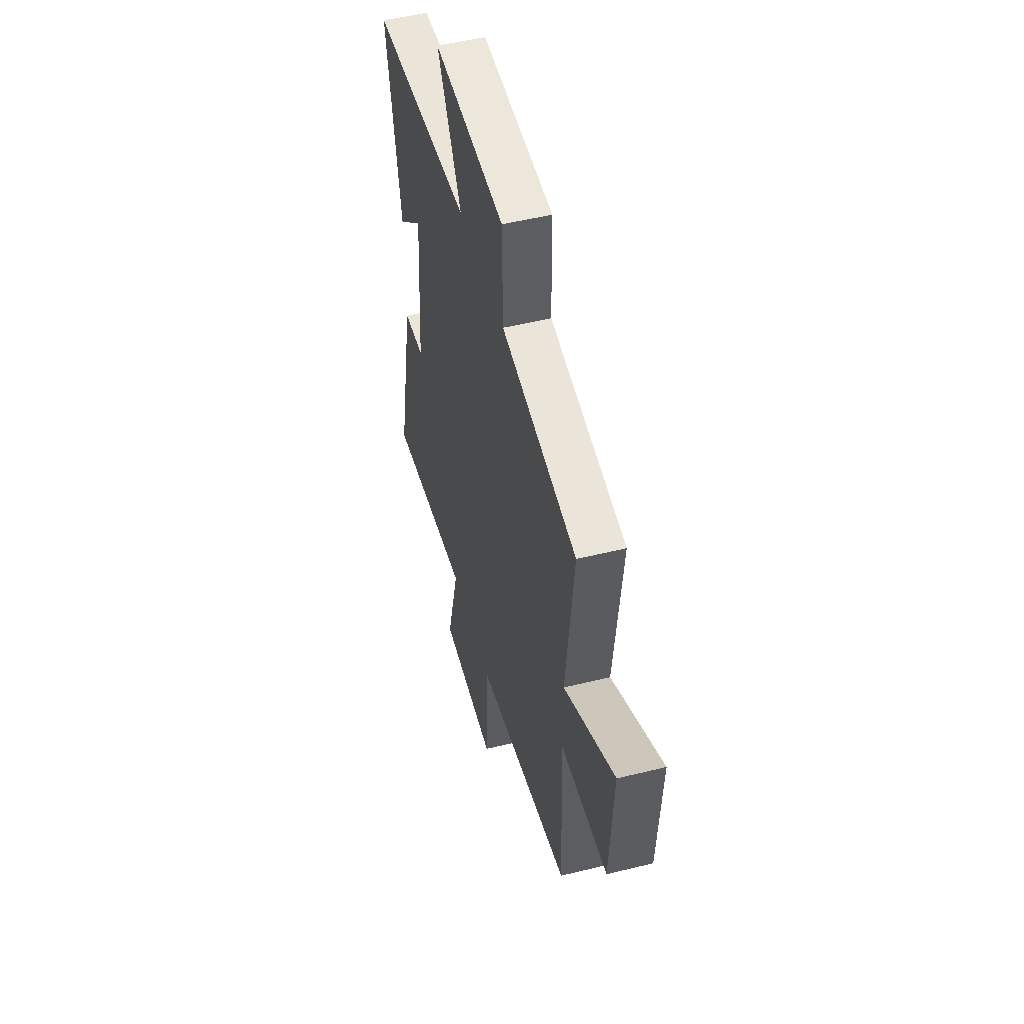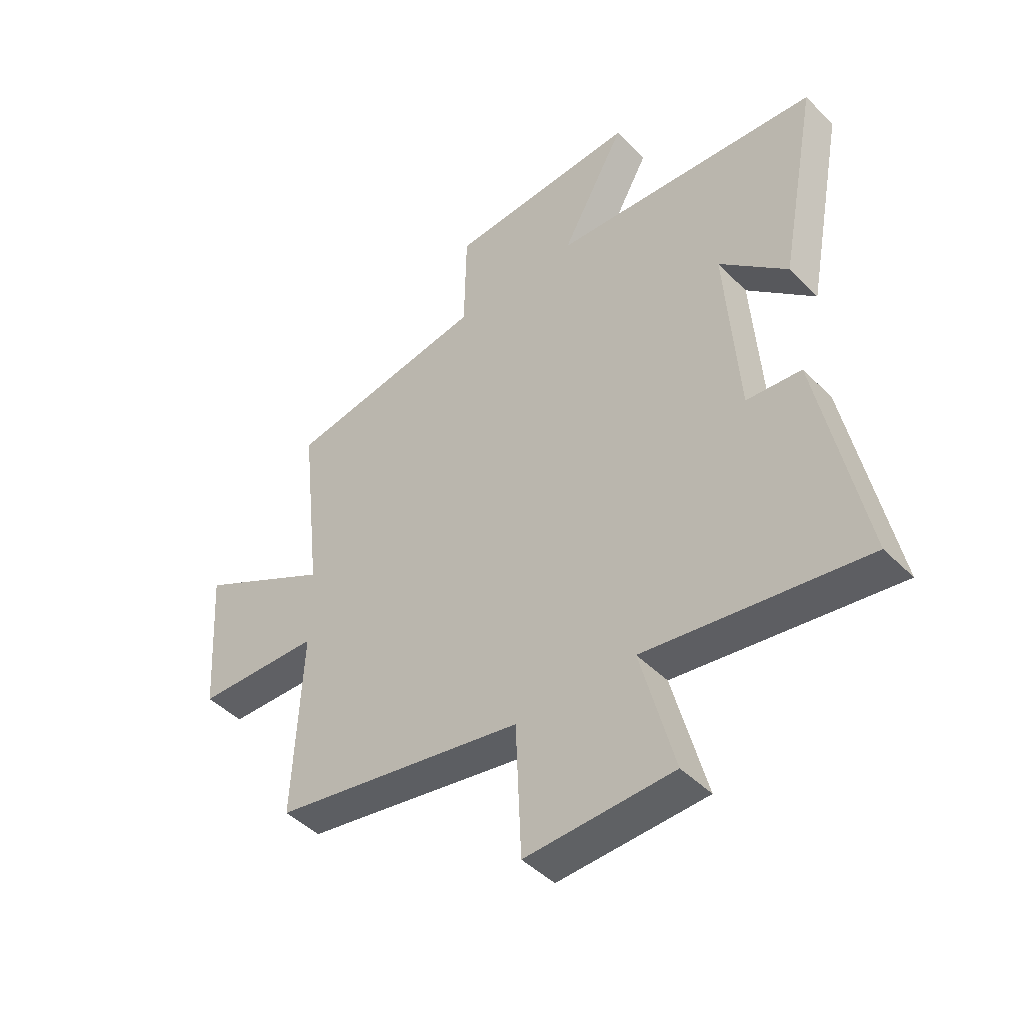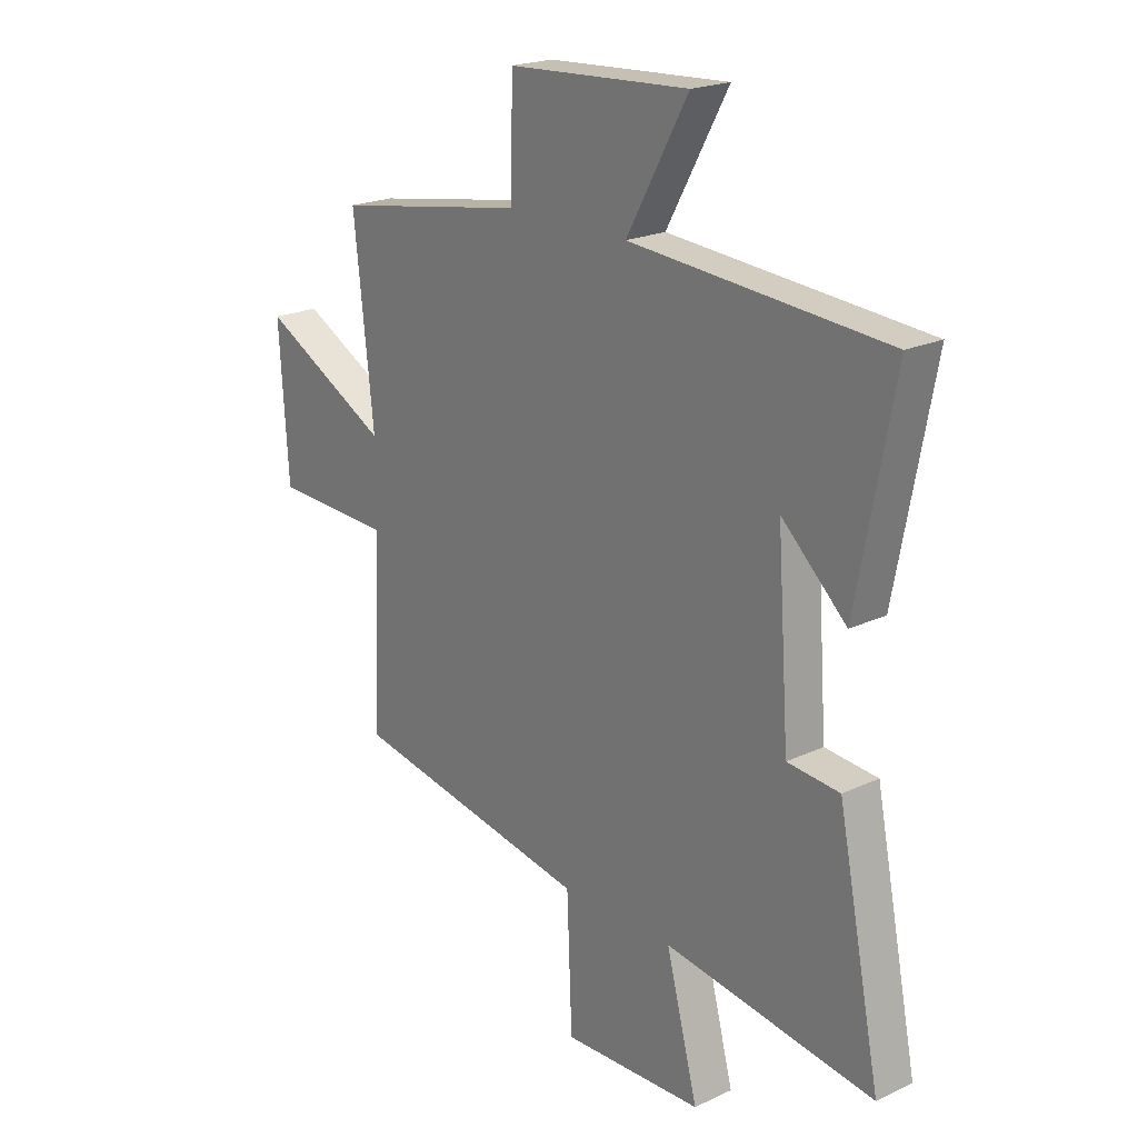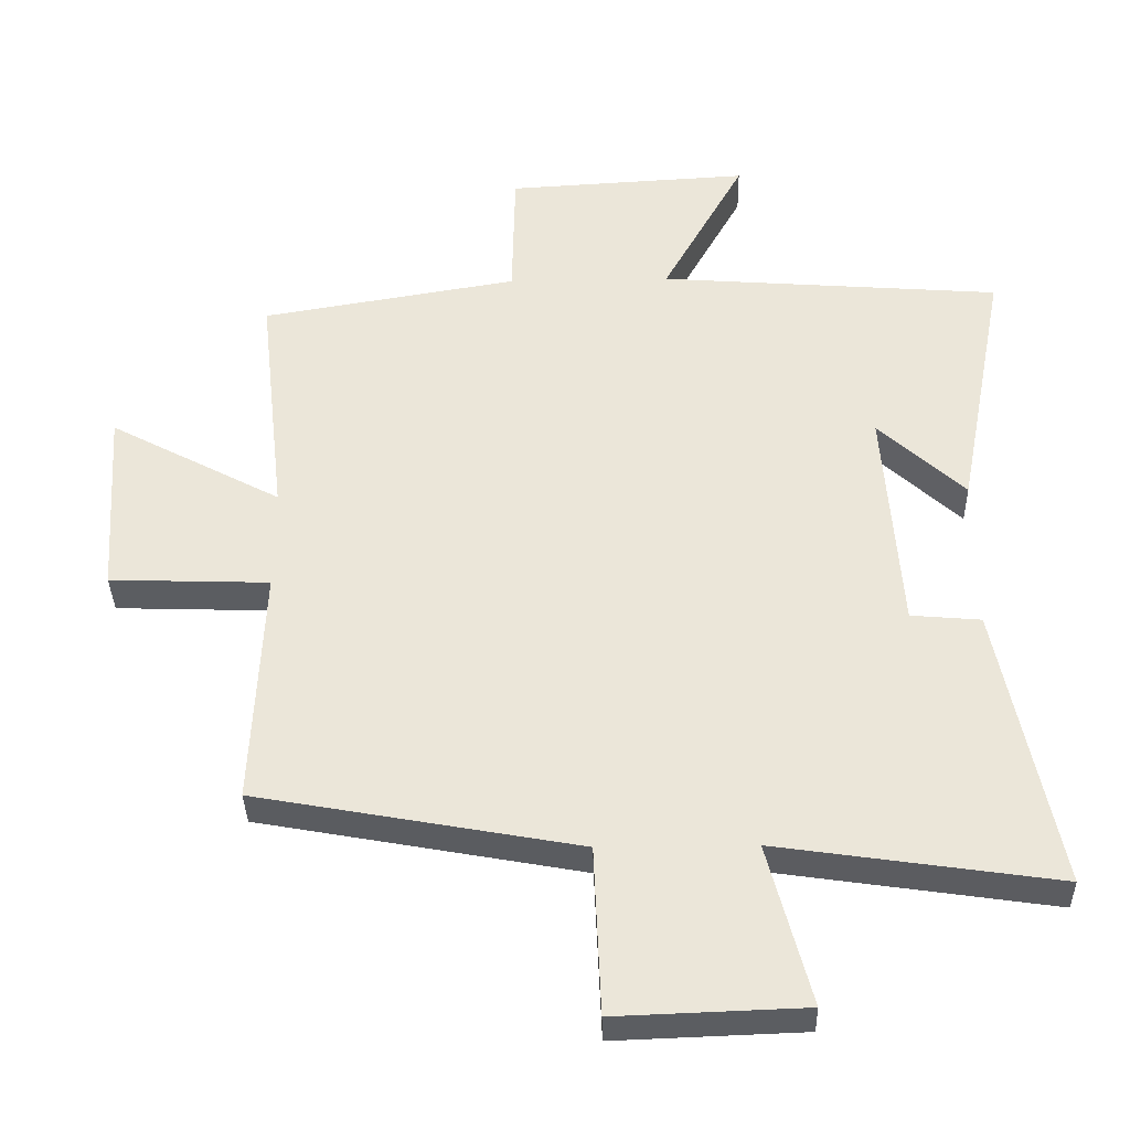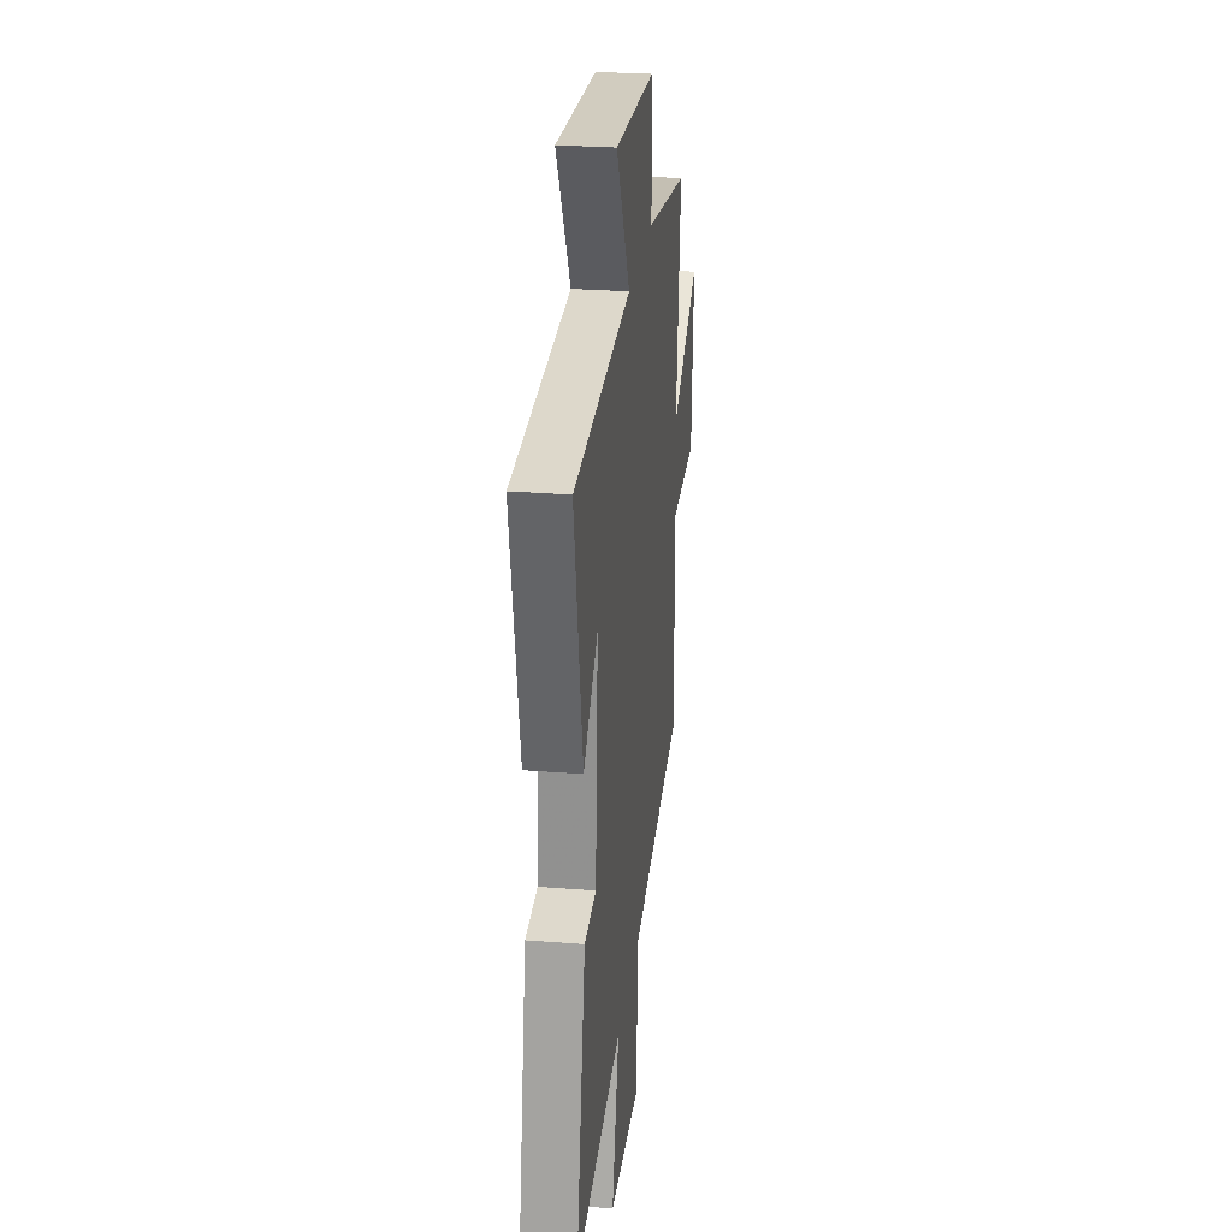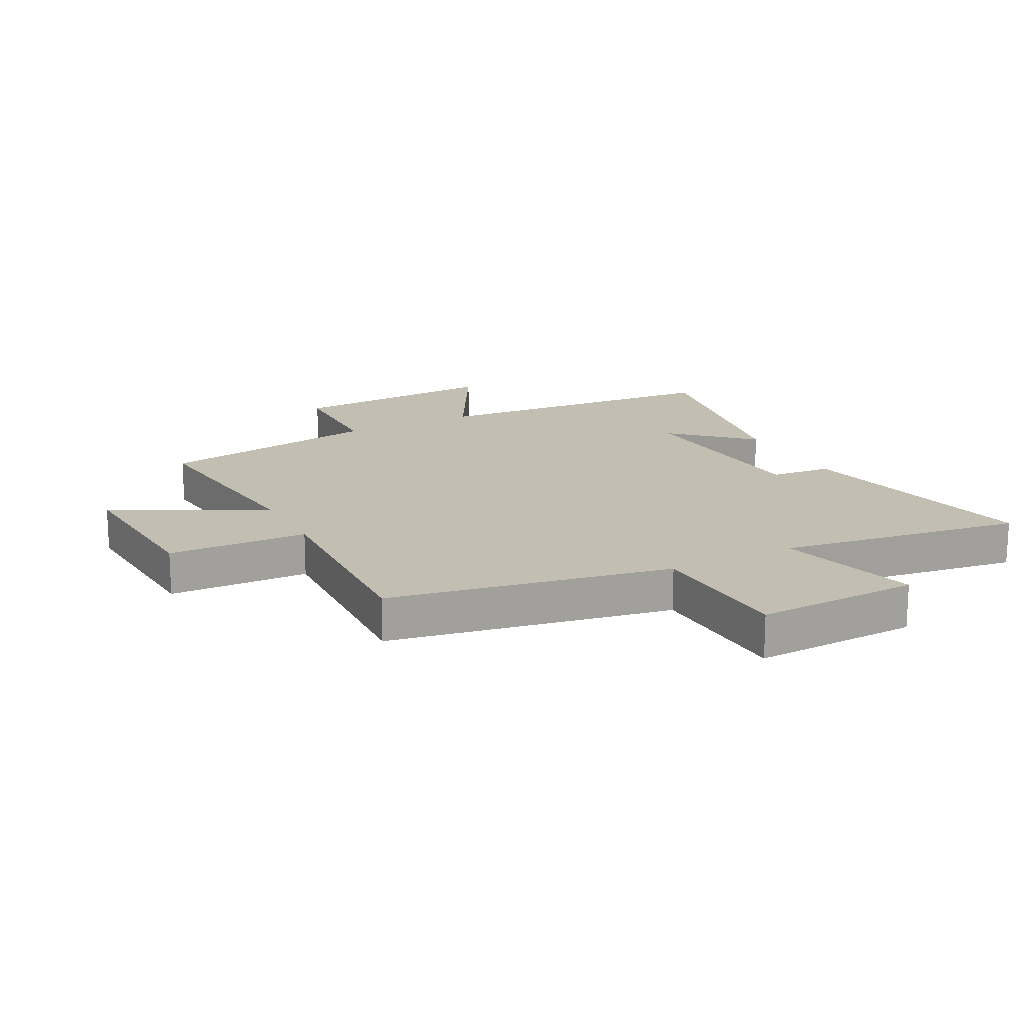
<metadata>
{"format":"obj","ext":"obj","renderer":"f3d","projection":"perspective","resolution":1024,"background":"white","views":[{"elev":50.8,"azim":74.9,"up":"+Z"},{"elev":-45.6,"azim":-138.7,"up":"+Z"},{"elev":20.9,"azim":-130.1,"up":"+Z"},{"elev":-35.8,"azim":-178.7,"up":"+Z"},{"elev":27.1,"azim":-83.0,"up":"+Z"},{"elev":17.4,"azim":152.5,"up":"+Y"}]}
</metadata>
<code>
v 0.539 0.07 0.437
v 0.5 0.07 0.088
v 0.751 0.07 0.222
v 0.733 0.07 -0.056
v 0.5 0.07 -0.064
v 0.516 0.07 -0.414
v 0.046 0.07 -0.5
v 0.036 0.07 -0.746
v -0.238 0.07 -0.736
v -0.176 0.07 -0.5
v -0.584 0.07 -0.56
v -0.5 0.07 -0.144
v -0.398 0.07 -0.135
v -0.374 0.07 0.201
v -0.5 0.07 0.084
v -0.572 0.07 0.462
v -0.073 0.07 0.5
v -0.193 0.07 0.716
v 0.161 0.07 0.696
v 0.165 0.07 0.5
v 0.539 0 0.437
v 0.5 0 0.088
v 0.751 0 0.222
v 0.733 0 -0.056
v 0.5 0 -0.064
v 0.516 0 -0.414
v 0.046 0 -0.5
v 0.036 0 -0.746
v -0.238 0 -0.736
v -0.176 0 -0.5
v -0.584 0 -0.56
v -0.5 0 -0.144
v -0.398 0 -0.135
v -0.374 0 0.201
v -0.5 0 0.084
v -0.572 0 0.462
v -0.073 0 0.5
v -0.193 0 0.716
v 0.161 0 0.696
v 0.165 0 0.5
f 17 18 19 20
f 17 20 1 2
f 14 15 16 17
f 13 14 17 2
f 10 11 12 13
f 10 13 2
f 7 8 9 10
f 5 6 7 10
f 5 10 2 3
f 3 4 5
f 40 39 38 37
f 22 21 40 37
f 37 36 35 34
f 22 37 34 33
f 33 32 31 30
f 22 33 30
f 30 29 28 27
f 30 27 26 25
f 23 22 30 25
f 25 24 23
f 1 21 22 2
f 2 22 23 3
f 3 23 24 4
f 4 24 25 5
f 5 25 26 6
f 6 26 27 7
f 7 27 28 8
f 8 28 29 9
f 9 29 30 10
f 10 30 31 11
f 11 31 32 12
f 12 32 33 13
f 13 33 34 14
f 14 34 35 15
f 15 35 36 16
f 16 36 37 17
f 17 37 38 18
f 18 38 39 19
f 19 39 40 20
f 20 40 21 1

</code>
